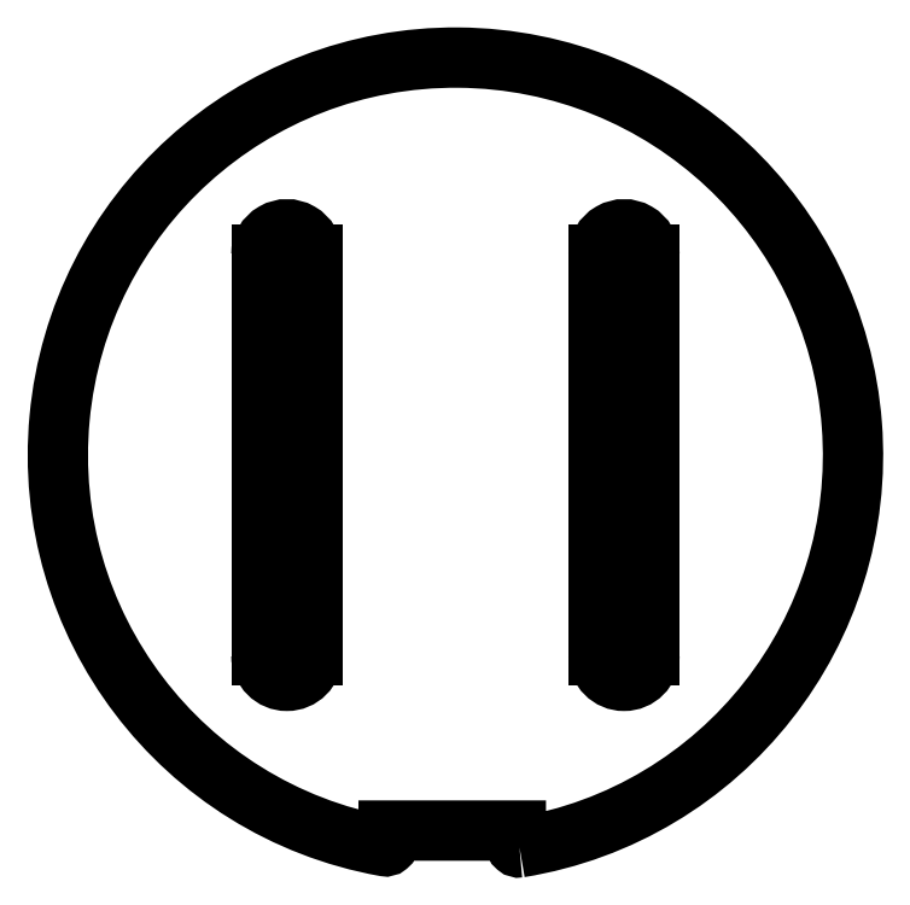
<metadata>
{"format":"dxf","ext":"dxf","renderer":"ezdxf+matplotlib","layout":"modelspace","background":"white","min_lineweight":24,"dpi":150}
</metadata>
<code>
0
SECTION
2
ENTITIES
0
LINE
8
0
10
-61
20
-63
30
0
11
-61
21
63
31
0
0
ARC
8
0
10
-53
20
63
30
0
40
8
50
-5.467e-06
51
180
0
LINE
8
0
10
-45
20
63
30
0
11
-45
21
-63
31
0
0
ARC
8
0
10
-53
20
-63
30
0
40
8
50
180
51
360
0
LINE
8
0
10
61
20
63
30
0
11
61
21
-63
31
0
0
ARC
8
0
10
53
20
-63
30
0
40
8
50
180
51
360
0
LINE
8
0
10
45
20
-63
30
0
11
45
21
63
31
0
0
ARC
8
0
10
53
20
63
30
0
40
8
50
-0.02798
51
180
0
LWPOLYLINE
8
0
90
6
70
1
43
0
10
20.15
20
-123.4
42
-0.4625
10
18.99
20
-122.4
10
18.99
20
-118.1
10
-21.01
20
-118.1
10
-21.01
20
-122
42
-0.4675
10
-22.19
20
-123
42
-11.72
0
ENDSEC
0
EOF

</code>
